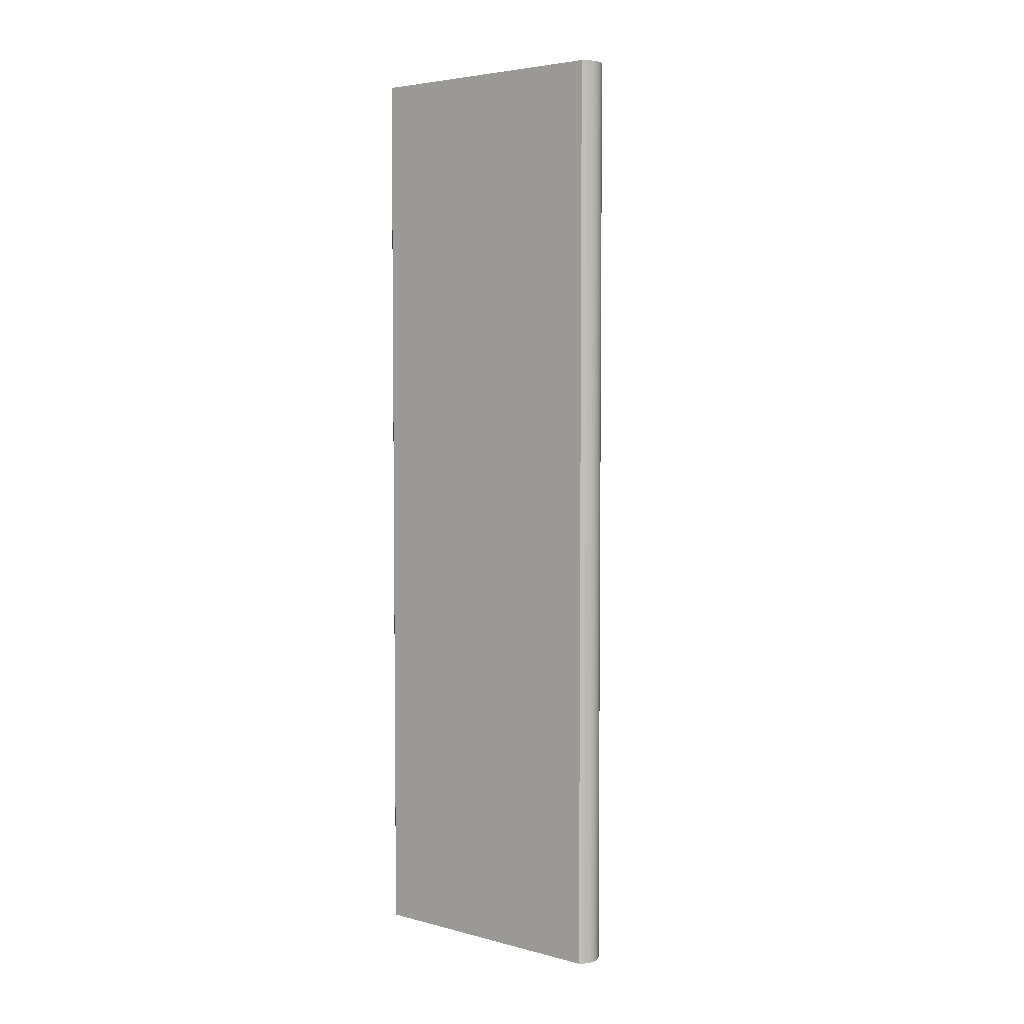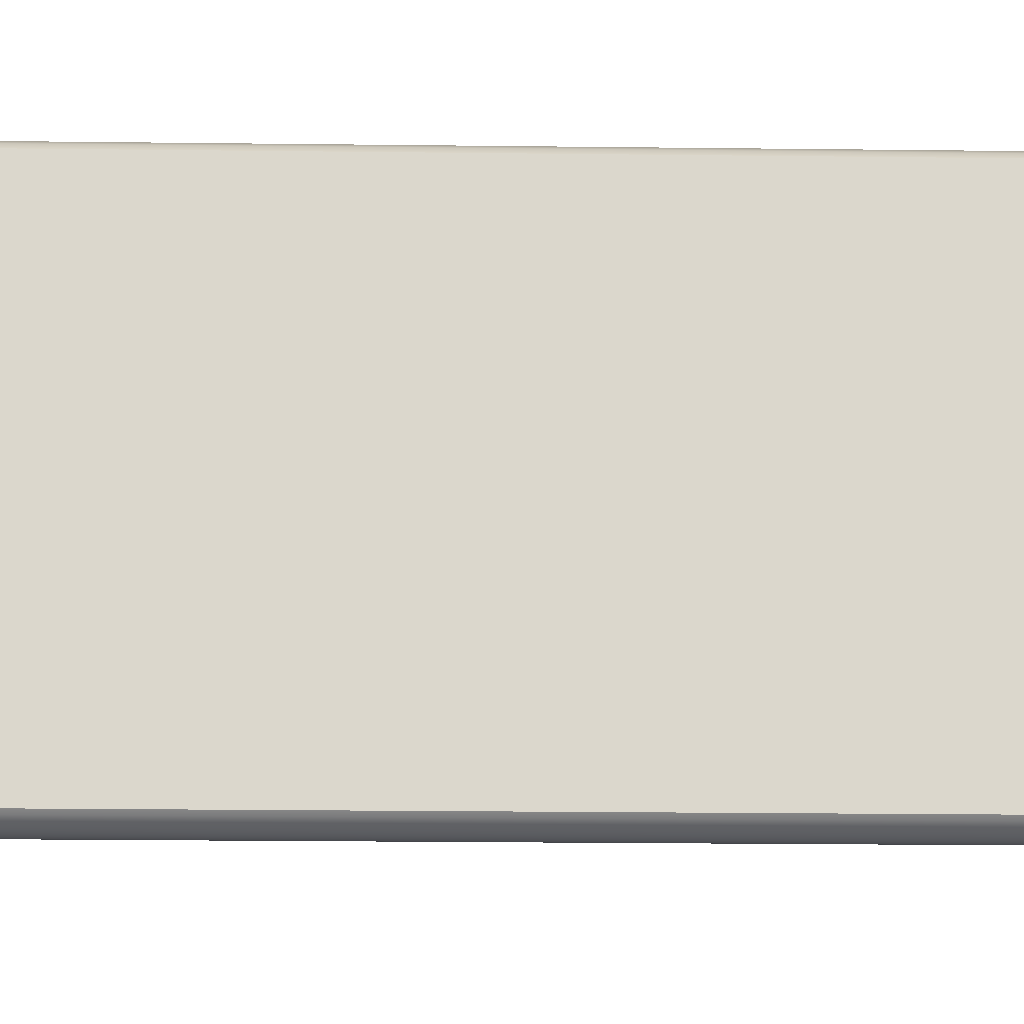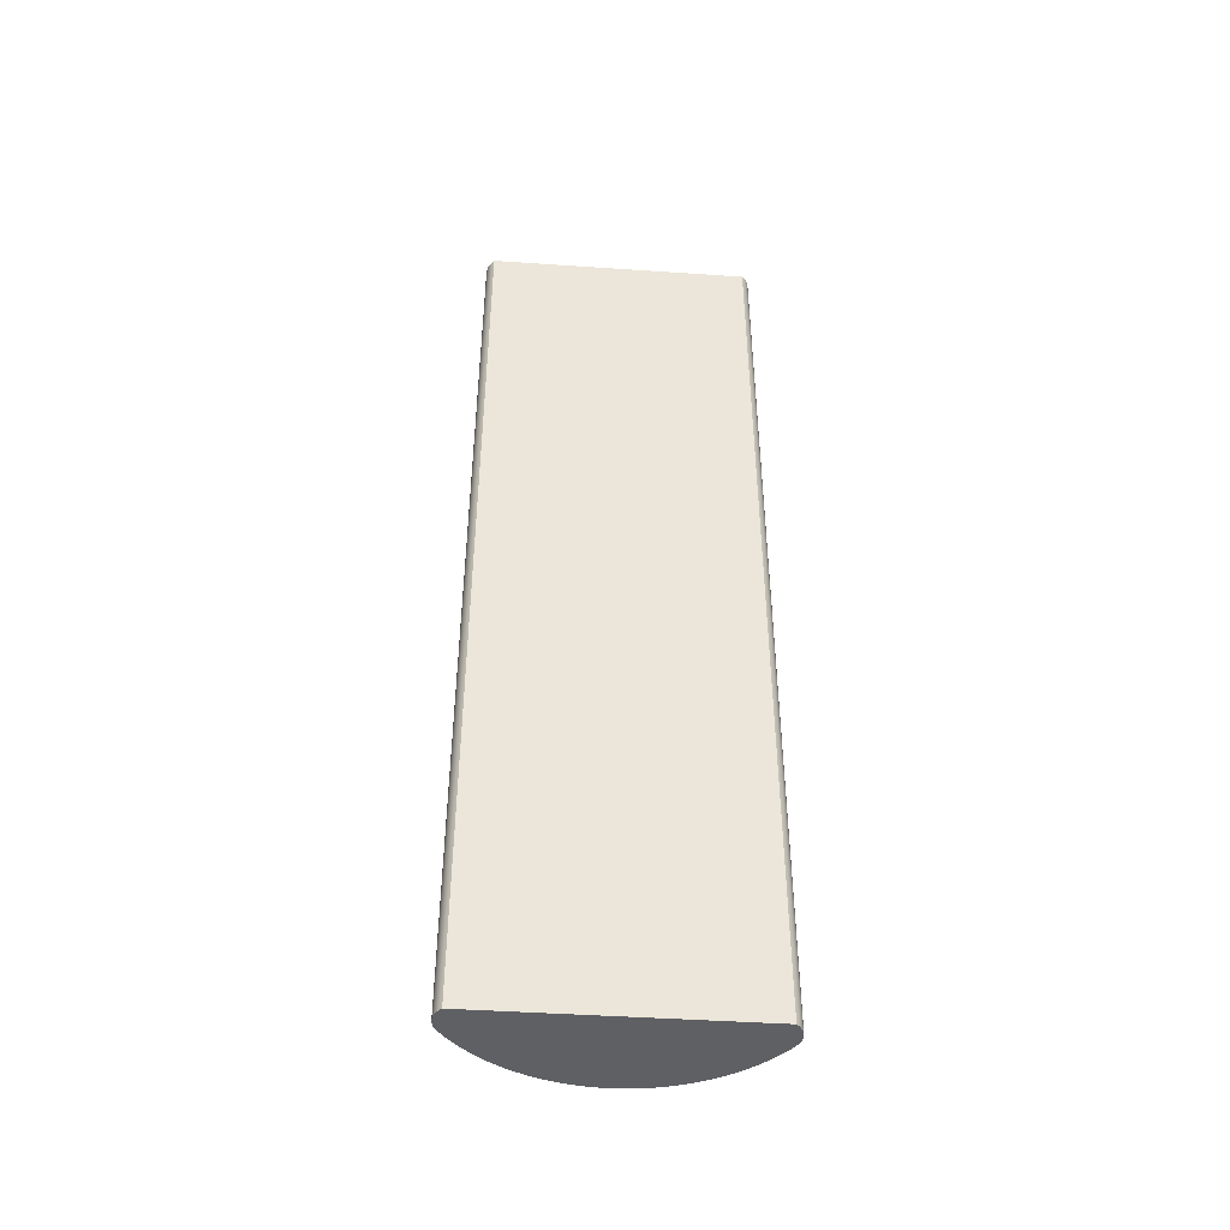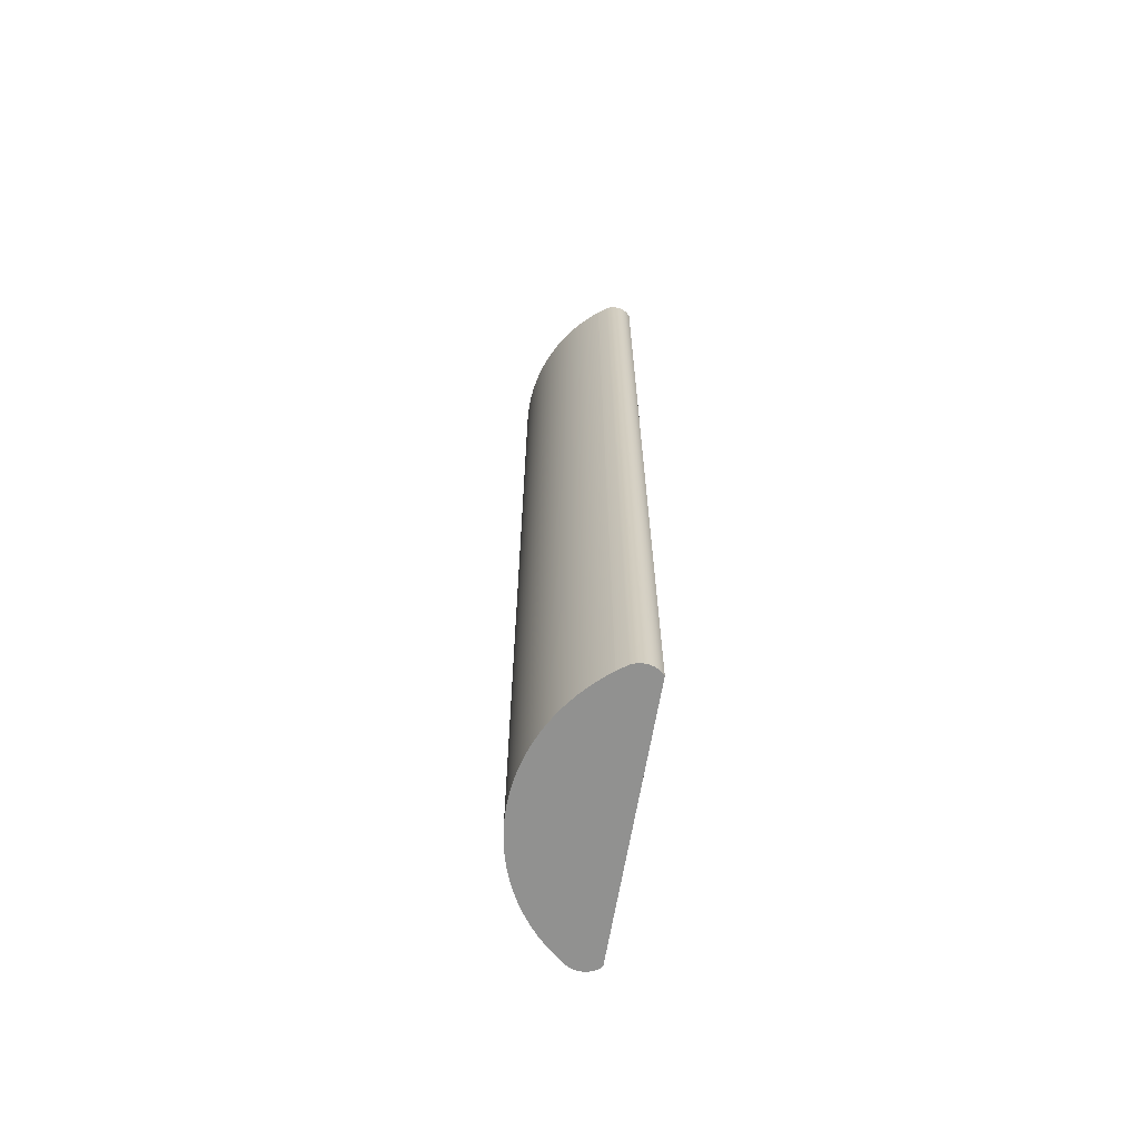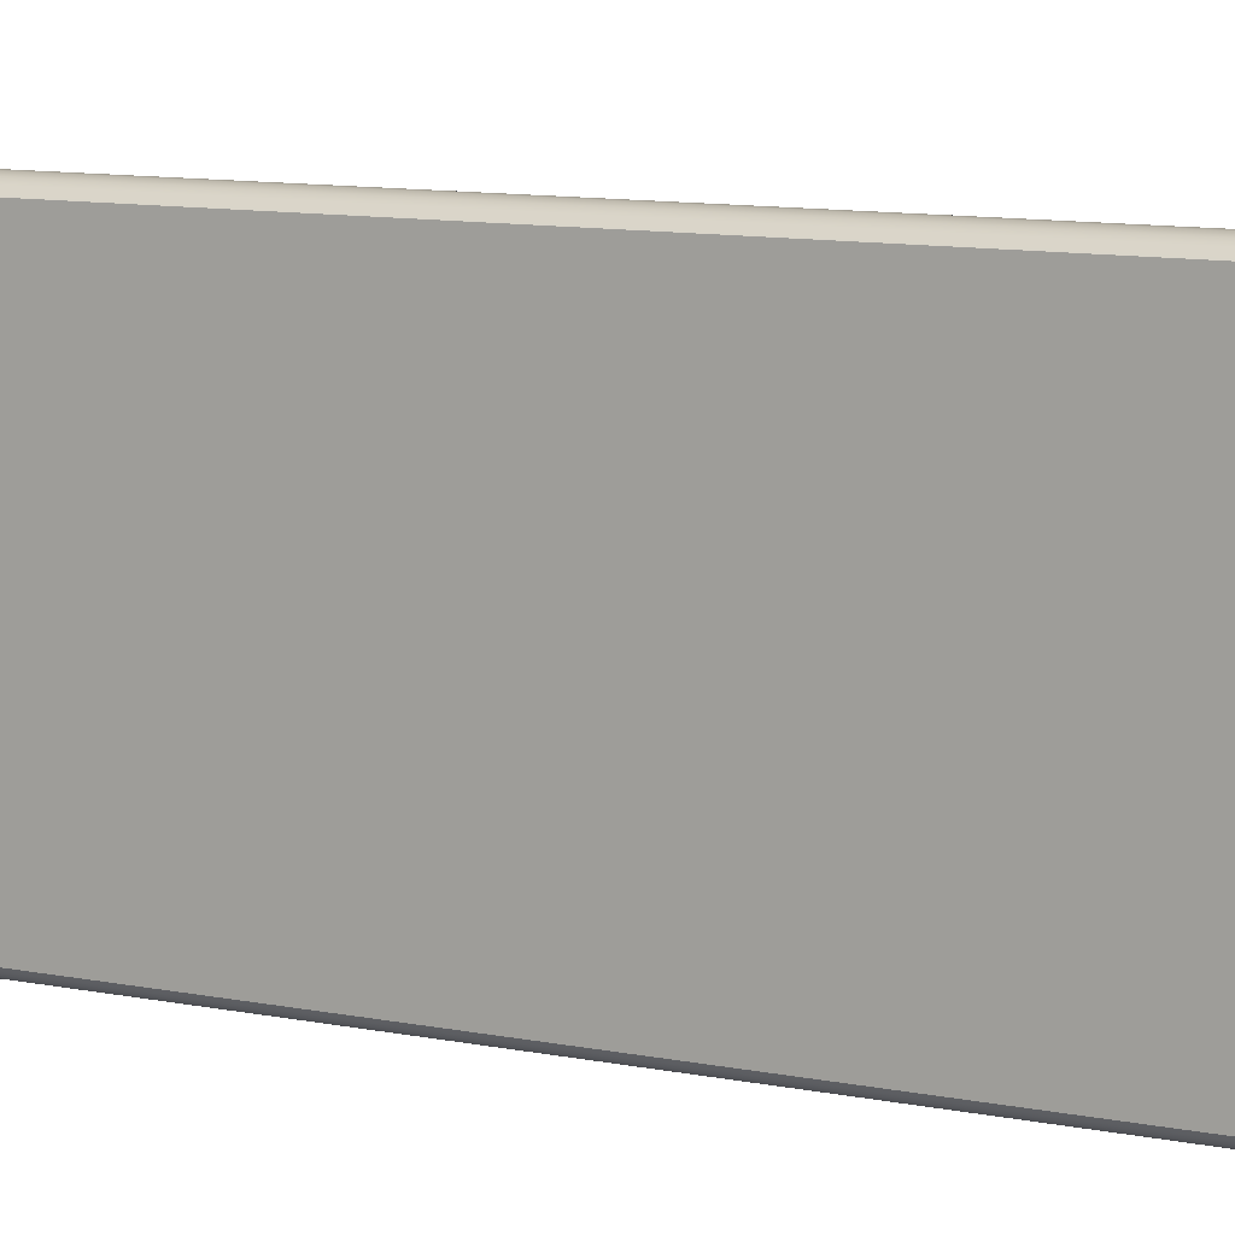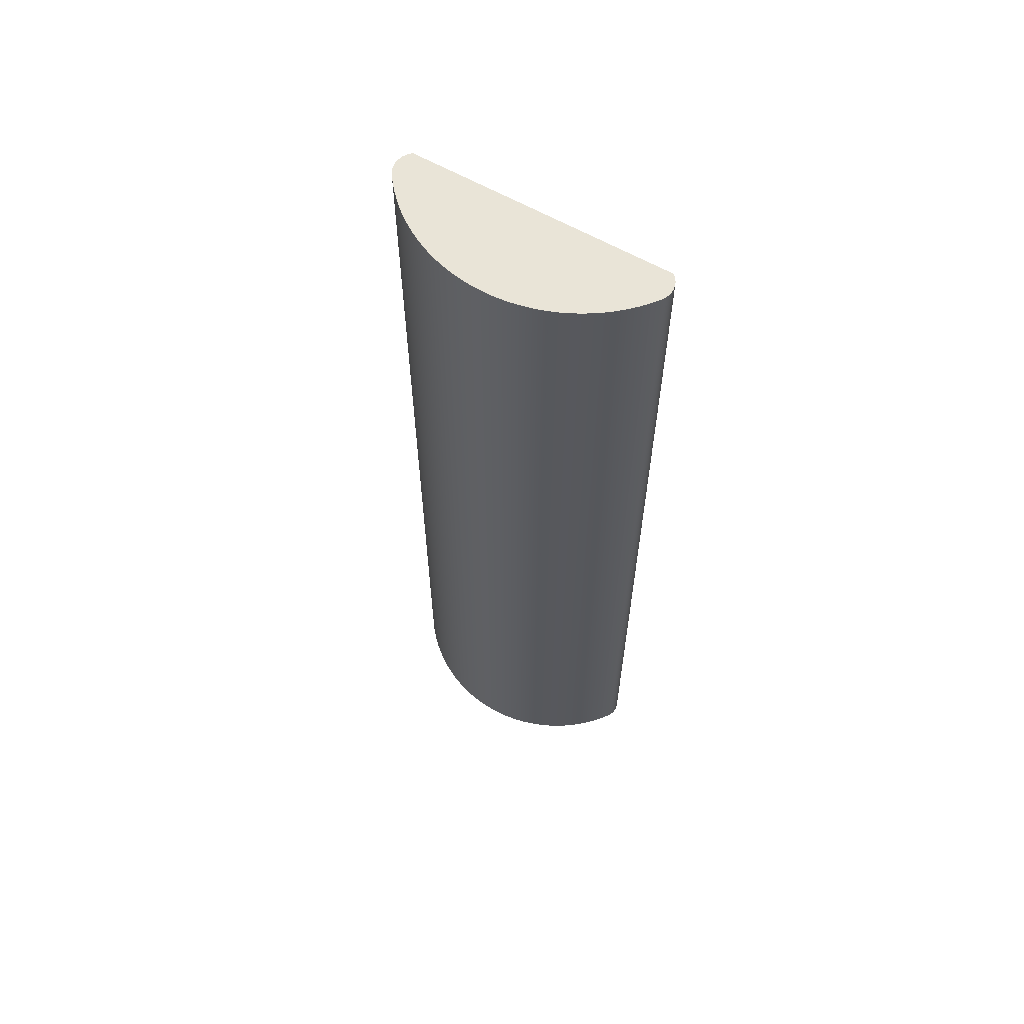
<metadata>
{"format":"obj","ext":"obj","renderer":"f3d","projection":"perspective","resolution":1024,"background":"white","views":[{"elev":4.4,"azim":-50.6,"up":"+Y"},{"elev":-16.3,"azim":-91.6,"up":"+Z"},{"elev":-44.7,"azim":-94.5,"up":"+Y"},{"elev":-66.0,"azim":170.4,"up":"+Y"},{"elev":8.7,"azim":-58.7,"up":"+Z"},{"elev":61.2,"azim":120.4,"up":"+Y"}]}
</metadata>
<code>
o
g Group1
v 10.46 -70 -20.03
v 10.17 -70 19.73
v 10.17 -70 -19.73
f 1 2 3
v 10.64 -70 20.21
f 2 1 4
v 10.79 -70 -20.29
f 4 1 5
v 11.39 -70 20.65
f 4 5 6
v 11.14 -70 -20.5
f 6 5 7
v 11.52 -70 -20.67
f 6 7 8
v 12.22 -70 20.88
f 6 8 9
v 11.92 -70 -20.79
f 9 8 10
v 12.33 -70 -20.86
f 9 10 11
v 13.08 -70 20.88
f 9 11 12
v 12.74 -70 -20.88
f 12 11 13
v 13.15 -70 -20.85
f 12 13 14
v 13.92 -70 20.66
f 12 14 15
v 13.56 -70 -20.76
f 15 14 16
v 13.95 -70 -20.63
f 15 16 17
v 14.67 -70 20.24
f 15 17 18
v 14.33 -70 -20.44
f 18 17 19
v 15.66 -70 -19.45
f 18 19 20
v 15.66 -70 19.48
f 18 20 21
v 15.7 -70 19.44
f 21 20 22
v 15.71 -70 -19.42
f 22 20 23
v 16.7 -70 18.59
f 22 23 24
v 16.7 -70 -18.57
f 24 23 25
v 17.65 -70 17.69
f 24 25 26
v 17.65 -70 -17.66
f 26 25 27
v 18.55 -70 16.74
f 26 27 28
v 18.55 -70 -16.71
f 28 27 29
v 19.4 -70 15.75
f 28 29 30
v 19.4 -70 -15.72
f 30 29 31
v 20.2 -70 14.71
f 30 31 32
v 20.2 -70 -14.68
f 32 31 33
v 20.94 -70 13.63
f 32 33 34
v 20.94 -70 -13.6
f 34 33 35
v 21.62 -70 12.51
f 34 35 36
v 21.63 -70 -12.49
f 36 35 37
v 22.25 -70 11.36
f 36 37 38
v 22.25 -70 -11.34
f 38 37 39
v 22.81 -70 10.18
f 38 39 40
v 22.81 -70 -10.15
f 40 39 41
v 23.31 -70 8.973
f 40 41 42
v 23.31 -70 -8.945
f 42 41 43
v 23.75 -70 7.739
f 42 43 44
v 23.75 -70 -7.712
f 44 43 45
v 24.12 -70 6.484
f 44 45 46
v 24.12 -70 -6.457
f 46 45 47
v 24.43 -70 5.212
f 46 47 48
v 24.43 -70 -5.184
f 48 47 49
v 24.67 -70 3.925
f 48 49 50
v 24.67 -70 -3.897
f 50 49 51
v 24.84 -70 2.627
f 50 51 52
v 24.84 -70 -2.599
f 52 51 53
v 24.94 -70 1.322
f 52 53 54
v 24.94 -70 -1.294
f 54 53 55
v 24.97 -70 0.01403
f 54 55 56
v 10.19 70 19.73
v 10.48 70 -20.03
v 10.19 70 -19.73
f 57 58 59
v 10.66 70 20.21
f 58 57 60
v 10.8 70 -20.29
f 58 60 61
v 11.4 70 20.65
f 61 60 62
v 11.16 70 -20.5
f 61 62 63
v 11.54 70 -20.67
f 63 62 64
v 12.24 70 20.88
f 64 62 65
v 11.93 70 -20.79
f 64 65 66
v 12.34 70 -20.86
f 66 65 67
v 13.1 70 20.88
f 67 65 68
v 12.76 70 -20.88
f 67 68 69
v 13.17 70 -20.85
f 69 68 70
v 13.93 70 20.66
f 70 68 71
v 13.58 70 -20.76
f 70 71 72
v 13.97 70 -20.63
f 72 71 73
v 14.68 70 20.24
f 73 71 74
v 14.34 70 -20.44
f 73 74 75
v 15.68 70 -19.45
f 75 74 76
v 15.67 70 19.48
f 76 74 77
v 15.72 70 19.44
f 76 77 78
v 15.73 70 -19.42
f 76 78 79
v 16.72 70 18.59
f 79 78 80
v 16.72 70 -18.57
f 79 80 81
v 17.67 70 17.69
f 81 80 82
v 17.67 70 -17.66
f 81 82 83
v 18.57 70 16.74
f 83 82 84
v 18.57 70 -16.71
f 83 84 85
v 19.42 70 15.75
f 85 84 86
v 19.42 70 -15.72
f 85 86 87
v 20.22 70 14.71
f 87 86 88
v 20.22 70 -14.68
f 87 88 89
v 20.96 70 13.63
f 89 88 90
v 20.96 70 -13.6
f 89 90 91
v 21.64 70 12.51
f 91 90 92
v 21.64 70 -12.49
f 91 92 93
v 22.27 70 11.36
f 93 92 94
v 22.27 70 -11.34
f 93 94 95
v 22.83 70 10.18
f 95 94 96
v 22.83 70 -10.15
f 95 96 97
v 23.33 70 8.973
f 97 96 98
v 23.33 70 -8.945
f 97 98 99
v 23.77 70 7.739
f 99 98 100
v 23.77 70 -7.712
f 99 100 101
v 24.14 70 6.484
f 101 100 102
v 24.14 70 -6.457
f 101 102 103
v 24.44 70 5.212
f 103 102 104
v 24.45 70 -5.184
f 103 104 105
v 24.68 70 3.925
f 105 104 106
v 24.68 70 -3.897
f 105 106 107
v 24.85 70 2.627
f 107 106 108
v 24.85 70 -2.599
f 107 108 109
v 24.96 70 1.322
f 109 108 110
v 24.96 70 -1.294
f 109 110 111
v 24.99 70 0.01403
f 111 110 112
f 18 77 74
f 77 18 21
f 15 74 71
f 74 15 18
f 12 71 68
f 71 12 15
f 9 68 65
f 68 9 12
f 6 65 62
f 65 6 9
f 4 62 60
f 62 4 6
f 4 57 2
f 57 4 60
f 2 59 3
f 59 2 57
f 3 58 1
f 58 3 59
f 5 58 61
f 58 5 1
f 7 61 63
f 61 7 5
f 8 63 64
f 63 8 7
f 10 64 66
f 64 10 8
f 11 66 67
f 66 11 10
f 13 67 69
f 67 13 11
f 14 69 70
f 69 14 13
f 16 70 72
f 70 16 14
f 17 72 73
f 72 17 16
f 19 73 75
f 73 19 17
f 20 75 76
f 75 20 19
f 23 76 79
f 76 23 20
f 25 79 81
f 79 25 23
f 27 81 83
f 81 27 25
f 85 27 83
f 27 85 29
f 87 29 85
f 29 87 31
f 89 31 87
f 31 89 33
f 91 33 89
f 33 91 35
f 93 35 91
f 35 93 37
f 95 37 93
f 37 95 39
f 97 39 95
f 39 97 41
f 99 41 97
f 41 99 43
f 101 43 99
f 43 101 45
f 103 45 101
f 45 103 47
f 105 47 103
f 47 105 49
f 107 49 105
f 49 107 51
f 109 51 107
f 51 109 53
f 111 53 109
f 53 111 55
f 112 55 111
f 55 112 56
f 110 56 112
f 56 110 54
f 108 54 110
f 54 108 52
f 106 52 108
f 52 106 50
f 104 50 106
f 50 104 48
f 102 48 104
f 48 102 46
f 100 46 102
f 46 100 44
f 98 44 100
f 44 98 42
f 96 42 98
f 42 96 40
f 94 40 96
f 40 94 38
f 92 38 94
f 38 92 36
f 90 36 92
f 36 90 34
f 88 34 90
f 34 88 32
f 86 32 88
f 32 86 30
f 84 30 86
f 30 84 28
f 82 28 84
f 28 82 26
f 24 82 80
f 82 24 26
f 22 80 78
f 80 22 24
f 21 78 77
f 78 21 22

</code>
